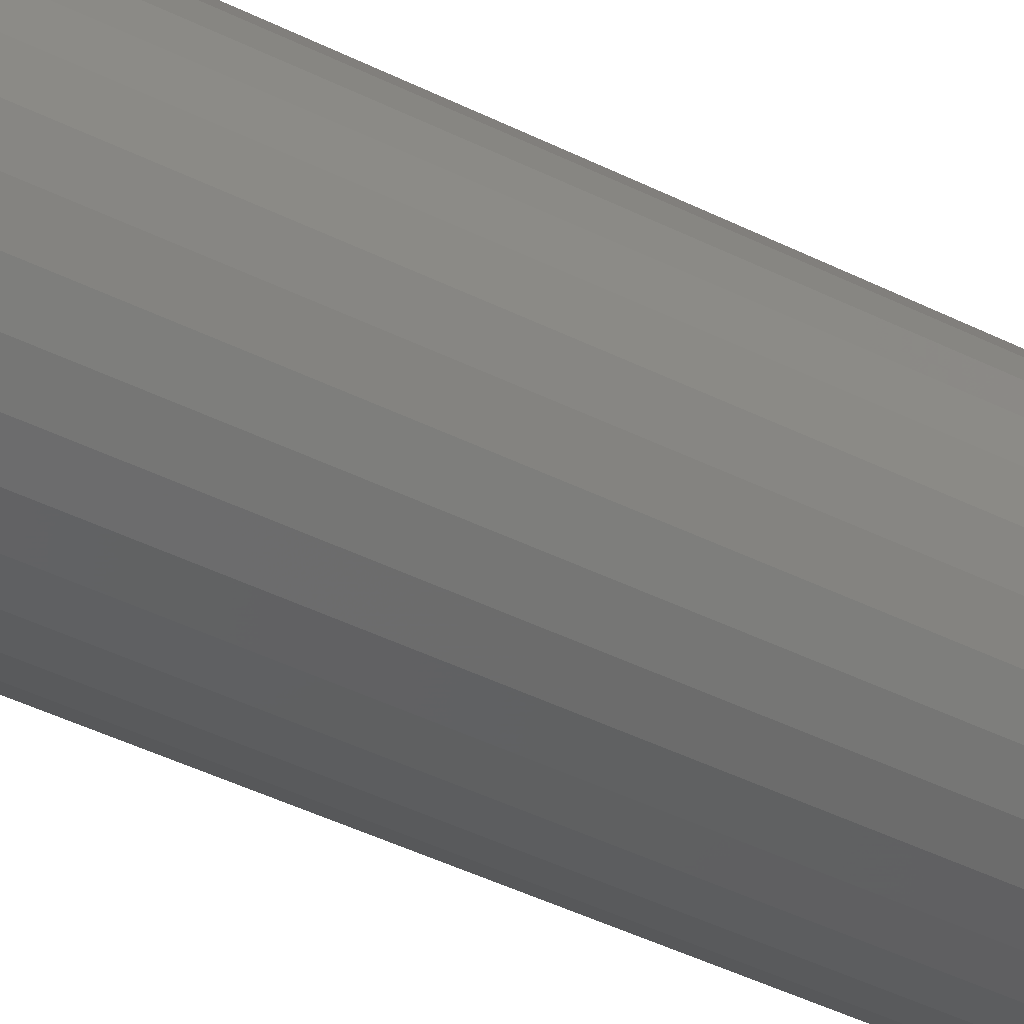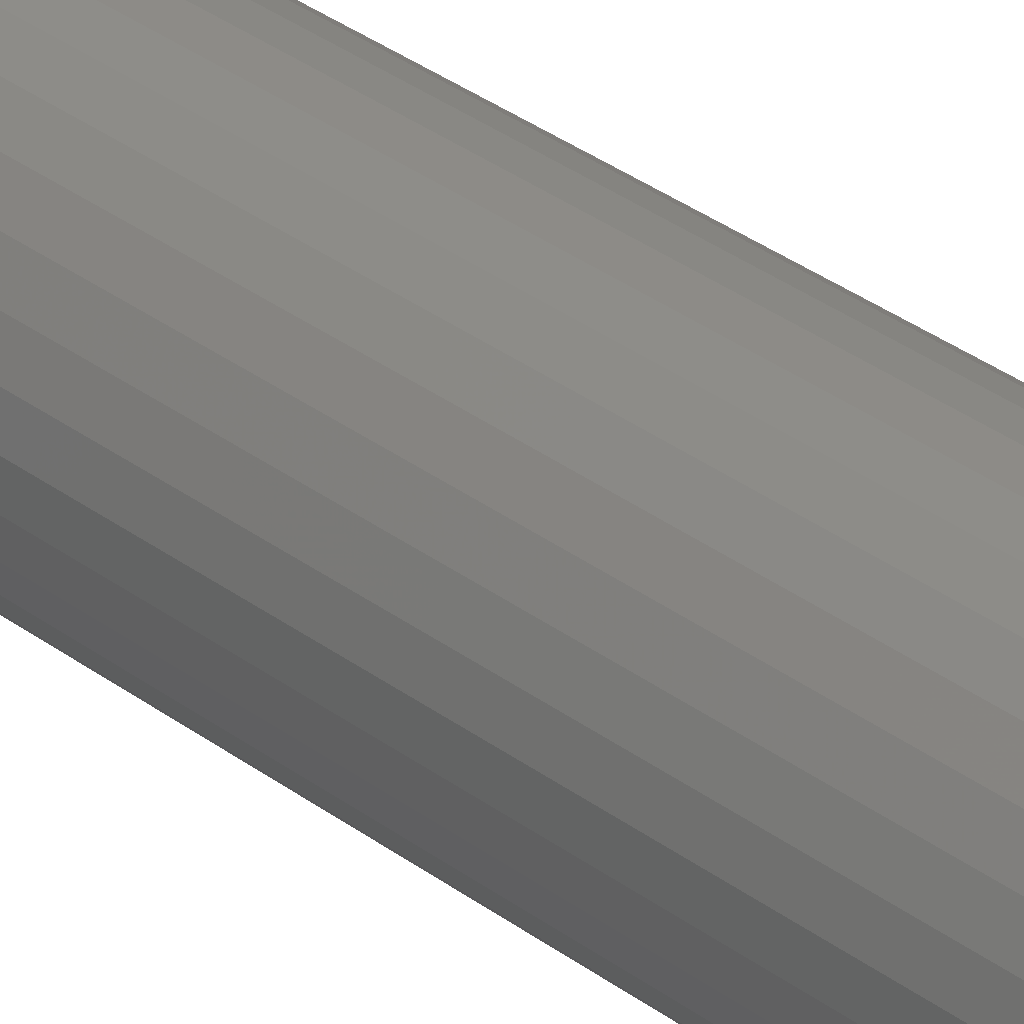
<metadata>
{"format":"stl","ext":"stl","renderer":"f3d","projection":"perspective","resolution":1024,"background":"white","views":[{"elev":-35.7,"azim":-124.8,"up":"+Z"},{"elev":37.2,"azim":133.0,"up":"+Z"}]}
</metadata>
<code>
# stl→obj: 336 verts, 668 faces
v 0.07171 -0.04688 -2.465e-17
v 0.07171 -0.7422 -8.425e-17
v 0.07042 -0.04688 -0.01309
v 0.07042 -0.7422 -0.01309
v 0.0666 -0.04688 -0.02568
v 0.0666 -0.7422 -0.02568
v 0.0604 -0.04688 -0.03728
v 0.0604 -0.7422 -0.03728
v 0.05206 -0.04688 -0.04745
v 0.05206 -0.7422 -0.04745
v 0.04189 -0.04688 -0.0558
v 0.04189 -0.7422 -0.0558
v 0.03029 -0.04688 -0.062
v 0.03029 -0.7422 -0.062
v 0.0177 -0.04688 -0.06582
v 0.0177 -0.7422 -0.06582
v 0.004605 -0.04688 -0.06711
v 0.004605 -0.7422 -0.06711
v -0.008486 -0.04688 -0.06582
v -0.008486 -0.7422 -0.06582
v -0.02107 -0.04688 -0.062
v -0.02107 -0.7422 -0.062
v -0.03268 -0.04688 -0.0558
v -0.03268 -0.7422 -0.0558
v -0.04285 -0.04688 -0.04745
v -0.04285 -0.7422 -0.04745
v -0.05119 -0.04688 -0.03728
v -0.05119 -0.7422 -0.03728
v -0.05739 -0.04688 -0.02568
v -0.05739 -0.7422 -0.02568
v -0.06121 -0.04688 -0.01309
v -0.06121 -0.7422 -0.01309
v -0.0625 -0.04688 8.218e-18
v -0.0625 -0.7422 8.218e-18
v -0.06121 -0.04688 0.01309
v -0.06121 -0.7422 0.01309
v -0.05739 -0.04688 0.02568
v -0.05739 -0.7422 0.02568
v -0.05119 -0.04688 0.03728
v -0.05119 -0.7422 0.03728
v -0.04285 -0.04688 0.04745
v -0.04285 -0.7422 0.04745
v -0.03268 -0.04688 0.0558
v -0.03268 -0.7422 0.0558
v -0.02107 -0.04688 0.062
v -0.02107 -0.7422 0.062
v -0.008486 -0.04688 0.06582
v -0.008486 -0.7422 0.06582
v 0.004605 -0.04688 0.06711
v 0.004605 -0.7422 0.06711
v 0.0177 -0.04688 0.06582
v 0.0177 -0.7422 0.06582
v 0.03029 -0.04688 0.062
v 0.03029 -0.7422 0.062
v 0.04189 -0.04688 0.0558
v 0.04189 -0.7422 0.0558
v 0.05206 -0.04688 0.04745
v 0.05206 -0.7422 0.04745
v 0.0604 -0.04688 0.03728
v 0.0604 -0.7422 0.03728
v 0.0666 -0.04688 0.02568
v 0.0666 -0.7422 0.02568
v 0.07042 -0.04688 0.01309
v 0.07042 -0.7422 0.01309
v -0.006962 -0.75 0.05815
v 0.01617 -0.75 0.05815
v 0.004605 -0.75 0.05929
v -0.01809 -0.75 0.05478
v 0.0273 -0.75 0.05478
v -0.02834 -0.75 0.0493
v 0.03755 -0.75 0.0493
v -0.03732 -0.75 0.04193
v 0.04653 -0.75 0.04193
v -0.04469 -0.75 0.03294
v 0.05391 -0.75 0.03294
v -0.05017 -0.75 0.02269
v 0.05938 -0.75 0.02269
v 0.05938 -0.75 -0.02269
v -0.04469 -0.75 -0.03294
v 0.05391 -0.75 -0.03294
v -0.03732 -0.75 -0.04193
v 0.04653 -0.75 -0.04193
v -0.02834 -0.75 -0.0493
v 0.03755 -0.75 -0.0493
v -0.01809 -0.75 -0.05478
v 0.0273 -0.75 -0.05478
v -0.006962 -0.75 -0.05815
v 0.01617 -0.75 -0.05815
v 0.004605 -0.75 -0.05929
v 0.06276 -0.75 0.01157
v -0.05355 -0.75 0.01157
v 0.0639 -0.75 -2.99e-17
v -0.05469 -0.75 -2.719e-17
v 0.06276 -0.75 -0.01157
v -0.05355 -0.75 -0.01157
v -0.05017 -0.75 -0.02269
v -0.05621 -0.7498 -2.776e-17
v -0.05504 -0.7498 0.01186
v -0.05768 -0.7494 -2.429e-17
v -0.05648 -0.7494 0.01215
v -0.05903 -0.7487 -2.776e-17
v -0.05781 -0.7487 0.01241
v -0.06021 -0.7477 -2.776e-17
v -0.05897 -0.7477 0.01265
v -0.06118 -0.7465 -2.776e-17
v -0.05992 -0.7465 0.01283
v -0.06191 -0.7452 -2.776e-17
v -0.06063 -0.7452 0.01298
v -0.06235 -0.7437 -2.776e-17
v -0.06106 -0.7437 0.01306
v 0.06425 -0.7498 0.01186
v 0.06542 -0.7498 -1.006e-16
v 0.06569 -0.7494 0.01215
v 0.06689 -0.7494 -1.041e-16
v 0.06702 -0.7487 0.01241
v 0.06824 -0.7487 -1.041e-16
v 0.06818 -0.7477 0.01265
v 0.06942 -0.7477 -1.041e-16
v 0.06913 -0.7465 0.01283
v 0.07039 -0.7465 -1.041e-16
v 0.06984 -0.7452 0.01298
v 0.07112 -0.7452 -1.041e-16
v 0.07027 -0.7437 0.01306
v 0.07156 -0.7437 -1.041e-16
v 0.06079 -0.7498 0.02327
v 0.06215 -0.7494 0.02383
v 0.06339 -0.7487 0.02435
v 0.06449 -0.7477 0.0248
v 0.06539 -0.7465 0.02518
v 0.06605 -0.7452 0.02545
v 0.06646 -0.7437 0.02562
v 0.05517 -0.7498 0.03379
v 0.05639 -0.7494 0.0346
v 0.05751 -0.7487 0.03535
v 0.0585 -0.7477 0.03601
v 0.05931 -0.7465 0.03655
v 0.05991 -0.7452 0.03695
v 0.06028 -0.7437 0.0372
v 0.04761 -0.7498 0.043
v 0.04865 -0.7494 0.04404
v 0.0496 -0.7487 0.045
v 0.05044 -0.7477 0.04583
v 0.05112 -0.7465 0.04652
v 0.05164 -0.7452 0.04703
v 0.05195 -0.7437 0.04734
v 0.03839 -0.7498 0.05057
v 0.03921 -0.7494 0.05179
v 0.03996 -0.7487 0.05291
v 0.04062 -0.7477 0.05389
v 0.04116 -0.7465 0.0547
v 0.04156 -0.7452 0.0553
v 0.0418 -0.7437 0.05567
v 0.02788 -0.7498 0.05619
v 0.02844 -0.7494 0.05754
v 0.02896 -0.7487 0.05879
v 0.02941 -0.7477 0.05988
v 0.02978 -0.7465 0.06078
v 0.03006 -0.7452 0.06145
v 0.03023 -0.7437 0.06186
v 0.01647 -0.7498 0.05965
v 0.01676 -0.7494 0.06109
v 0.01702 -0.7487 0.06241
v 0.01725 -0.7477 0.06357
v 0.01744 -0.7465 0.06452
v 0.01758 -0.7452 0.06523
v 0.01767 -0.7437 0.06567
v 0.004605 -0.7498 0.06082
v 0.004605 -0.7494 0.06228
v 0.004605 -0.7487 0.06363
v 0.004605 -0.7477 0.06482
v 0.004605 -0.7465 0.06579
v 0.004605 -0.7452 0.06651
v 0.004605 -0.7437 0.06696
v -0.00726 -0.7498 0.05965
v -0.007545 -0.7494 0.06109
v -0.007809 -0.7487 0.06241
v -0.00804 -0.7477 0.06357
v -0.008229 -0.7465 0.06452
v -0.00837 -0.7452 0.06523
v -0.008457 -0.7437 0.06567
v -0.01867 -0.7498 0.05619
v -0.01923 -0.7494 0.05754
v -0.01975 -0.7487 0.05879
v -0.0202 -0.7477 0.05988
v -0.02057 -0.7465 0.06078
v -0.02085 -0.7452 0.06145
v -0.02102 -0.7437 0.06186
v -0.02918 -0.7498 0.05057
v -0.03 -0.7494 0.05179
v -0.03075 -0.7487 0.05291
v -0.03141 -0.7477 0.05389
v -0.03194 -0.7465 0.0547
v -0.03235 -0.7452 0.0553
v -0.03259 -0.7437 0.05567
v -0.0384 -0.7498 0.043
v -0.03944 -0.7494 0.04404
v -0.04039 -0.7487 0.045
v -0.04123 -0.7477 0.04583
v -0.04191 -0.7465 0.04652
v -0.04242 -0.7452 0.04703
v -0.04274 -0.7437 0.04734
v -0.04596 -0.7498 0.03379
v -0.04718 -0.7494 0.0346
v -0.0483 -0.7487 0.03535
v -0.04929 -0.7477 0.03601
v -0.0501 -0.7465 0.03655
v -0.0507 -0.7452 0.03695
v -0.05107 -0.7437 0.0372
v -0.05158 -0.7498 0.02327
v -0.05294 -0.7494 0.02383
v -0.05418 -0.7487 0.02435
v -0.05528 -0.7477 0.0248
v -0.05618 -0.7465 0.02518
v -0.05684 -0.7452 0.02545
v -0.05725 -0.7437 0.02562
v 0.06425 -0.7498 -0.01186
v 0.06569 -0.7494 -0.01215
v 0.06702 -0.7487 -0.01241
v 0.06818 -0.7477 -0.01265
v 0.06913 -0.7465 -0.01283
v 0.06984 -0.7452 -0.01298
v 0.07027 -0.7437 -0.01306
v -0.05504 -0.7498 -0.01186
v -0.05648 -0.7494 -0.01215
v -0.05781 -0.7487 -0.01241
v -0.05897 -0.7477 -0.01265
v -0.05992 -0.7465 -0.01283
v -0.06063 -0.7452 -0.01298
v -0.06106 -0.7437 -0.01306
v -0.05158 -0.7498 -0.02327
v -0.05294 -0.7494 -0.02383
v -0.05418 -0.7487 -0.02435
v -0.05528 -0.7477 -0.0248
v -0.05618 -0.7465 -0.02518
v -0.05684 -0.7452 -0.02545
v -0.05725 -0.7437 -0.02562
v -0.04596 -0.7498 -0.03379
v -0.04718 -0.7494 -0.0346
v -0.0483 -0.7487 -0.03535
v -0.04929 -0.7477 -0.03601
v -0.0501 -0.7465 -0.03655
v -0.0507 -0.7452 -0.03695
v -0.05107 -0.7437 -0.0372
v -0.0384 -0.7498 -0.043
v -0.03944 -0.7494 -0.04404
v -0.04039 -0.7487 -0.045
v -0.04123 -0.7477 -0.04583
v -0.04191 -0.7465 -0.04652
v -0.04242 -0.7452 -0.04703
v -0.04274 -0.7437 -0.04734
v -0.02918 -0.7498 -0.05057
v -0.03 -0.7494 -0.05179
v -0.03075 -0.7487 -0.05291
v -0.03141 -0.7477 -0.05389
v -0.03194 -0.7465 -0.0547
v -0.03235 -0.7452 -0.0553
v -0.03259 -0.7437 -0.05567
v -0.01867 -0.7498 -0.05619
v -0.01923 -0.7494 -0.05754
v -0.01975 -0.7487 -0.05879
v -0.0202 -0.7477 -0.05988
v -0.02057 -0.7465 -0.06078
v -0.02085 -0.7452 -0.06145
v -0.02102 -0.7437 -0.06186
v -0.00726 -0.7498 -0.05965
v -0.007545 -0.7494 -0.06109
v -0.007809 -0.7487 -0.06241
v -0.00804 -0.7477 -0.06357
v -0.008229 -0.7465 -0.06452
v -0.00837 -0.7452 -0.06523
v -0.008457 -0.7437 -0.06567
v 0.004605 -0.7498 -0.06082
v 0.004605 -0.7494 -0.06228
v 0.004605 -0.7487 -0.06363
v 0.004605 -0.7477 -0.06482
v 0.004605 -0.7465 -0.06579
v 0.004605 -0.7452 -0.06651
v 0.004605 -0.7437 -0.06696
v 0.01647 -0.7498 -0.05965
v 0.01676 -0.7494 -0.06109
v 0.01702 -0.7487 -0.06241
v 0.01725 -0.7477 -0.06357
v 0.01744 -0.7465 -0.06452
v 0.01758 -0.7452 -0.06523
v 0.01767 -0.7437 -0.06567
v 0.02788 -0.7498 -0.05619
v 0.02844 -0.7494 -0.05754
v 0.02896 -0.7487 -0.05879
v 0.02941 -0.7477 -0.05988
v 0.02978 -0.7465 -0.06078
v 0.03006 -0.7452 -0.06145
v 0.03023 -0.7437 -0.06186
v 0.03839 -0.7498 -0.05057
v 0.03921 -0.7494 -0.05179
v 0.03996 -0.7487 -0.05291
v 0.04062 -0.7477 -0.05389
v 0.04116 -0.7465 -0.0547
v 0.04156 -0.7452 -0.0553
v 0.0418 -0.7437 -0.05567
v 0.04761 -0.7498 -0.043
v 0.04865 -0.7494 -0.04404
v 0.0496 -0.7487 -0.045
v 0.05044 -0.7477 -0.04583
v 0.05112 -0.7465 -0.04652
v 0.05164 -0.7452 -0.04703
v 0.05195 -0.7437 -0.04734
v 0.05517 -0.7498 -0.03379
v 0.05639 -0.7494 -0.0346
v 0.05751 -0.7487 -0.03535
v 0.0585 -0.7477 -0.03601
v 0.05931 -0.7465 -0.03655
v 0.05991 -0.7452 -0.03695
v 0.06028 -0.7437 -0.0372
v 0.06079 -0.7498 -0.02327
v 0.06215 -0.7494 -0.02383
v 0.06339 -0.7487 -0.02435
v 0.06449 -0.7477 -0.0248
v 0.06539 -0.7465 -0.02518
v 0.06605 -0.7452 -0.02545
v 0.06646 -0.7437 -0.02562
v 0.00886 4.456e-18 -0.001762
v 0.001349 3.987e-18 -0.003256
v 0.0003506 3.925e-18 -0.001762
v 0.002843 4.081e-18 -0.004255
v 0.007862 4.394e-18 -0.003256
v 0.004605 4.191e-18 -0.004605
v 0.006368 4.301e-18 -0.004255
v 0.009211 4.478e-18 -1.298e-17
v -1.102e-13 3.903e-18 -3.321e-10
v 0.00886 4.456e-18 0.001762
v 0.0003506 3.925e-18 0.001762
v 0.001349 3.987e-18 0.003256
v 0.002843 4.081e-18 0.004255
v 0.004605 4.191e-18 0.004605
v 0.006368 4.301e-18 0.004255
v 0.007862 4.394e-18 0.003256
f 1 2 3
f 3 2 4
f 3 4 5
f 5 4 6
f 5 6 7
f 7 6 8
f 7 8 9
f 9 8 10
f 9 10 11
f 11 10 12
f 11 12 13
f 13 12 14
f 13 14 15
f 15 14 16
f 15 16 17
f 17 16 18
f 17 18 19
f 19 18 20
f 19 20 21
f 21 20 22
f 21 22 23
f 23 22 24
f 23 24 25
f 25 24 26
f 25 26 27
f 27 26 28
f 27 28 29
f 29 28 30
f 29 30 31
f 31 30 32
f 31 32 33
f 33 32 34
f 33 34 35
f 35 34 36
f 35 36 37
f 37 36 38
f 37 38 39
f 39 38 40
f 39 40 41
f 41 40 42
f 41 42 43
f 43 42 44
f 43 44 45
f 45 44 46
f 45 46 47
f 47 46 48
f 47 48 49
f 49 48 50
f 49 50 51
f 51 50 52
f 51 52 53
f 53 52 54
f 53 54 55
f 55 54 56
f 55 56 57
f 57 56 58
f 57 58 59
f 59 58 60
f 59 60 61
f 61 60 62
f 61 62 63
f 63 62 64
f 63 64 1
f 1 64 2
f 65 66 67
f 66 65 68
f 66 68 69
f 69 68 70
f 69 70 71
f 71 70 72
f 71 72 73
f 73 72 74
f 73 74 75
f 75 74 76
f 75 76 77
f 78 79 80
f 80 79 81
f 80 81 82
f 82 81 83
f 82 83 84
f 84 83 85
f 84 85 86
f 86 85 87
f 86 87 88
f 88 87 89
f 77 76 90
f 90 76 91
f 90 91 92
f 92 91 93
f 92 93 94
f 94 93 95
f 94 95 78
f 78 95 96
f 78 96 79
f 93 91 97
f 97 91 98
f 97 98 99
f 99 98 100
f 99 100 101
f 101 100 102
f 101 102 103
f 103 102 104
f 103 104 105
f 105 104 106
f 105 106 107
f 107 106 108
f 107 108 109
f 109 108 110
f 109 110 34
f 34 110 36
f 90 92 111
f 111 92 112
f 111 112 113
f 113 112 114
f 113 114 115
f 115 114 116
f 115 116 117
f 117 116 118
f 117 118 119
f 119 118 120
f 119 120 121
f 121 120 122
f 121 122 123
f 123 122 124
f 123 124 64
f 64 124 2
f 77 90 125
f 125 90 111
f 125 111 126
f 126 111 113
f 126 113 127
f 127 113 115
f 127 115 128
f 128 115 117
f 128 117 129
f 129 117 119
f 129 119 130
f 130 119 121
f 130 121 131
f 131 121 123
f 131 123 62
f 62 123 64
f 75 77 132
f 132 77 125
f 132 125 133
f 133 125 126
f 133 126 134
f 134 126 127
f 134 127 135
f 135 127 128
f 135 128 136
f 136 128 129
f 136 129 137
f 137 129 130
f 137 130 138
f 138 130 131
f 138 131 60
f 60 131 62
f 73 75 139
f 139 75 132
f 139 132 140
f 140 132 133
f 140 133 141
f 141 133 134
f 141 134 142
f 142 134 135
f 142 135 143
f 143 135 136
f 143 136 144
f 144 136 137
f 144 137 145
f 145 137 138
f 145 138 58
f 58 138 60
f 71 73 146
f 146 73 139
f 146 139 147
f 147 139 140
f 147 140 148
f 148 140 141
f 148 141 149
f 149 141 142
f 149 142 150
f 150 142 143
f 150 143 151
f 151 143 144
f 151 144 152
f 152 144 145
f 152 145 56
f 56 145 58
f 69 71 153
f 153 71 146
f 153 146 154
f 154 146 147
f 154 147 155
f 155 147 148
f 155 148 156
f 156 148 149
f 156 149 157
f 157 149 150
f 157 150 158
f 158 150 151
f 158 151 159
f 159 151 152
f 159 152 54
f 54 152 56
f 66 69 160
f 160 69 153
f 160 153 161
f 161 153 154
f 161 154 162
f 162 154 155
f 162 155 163
f 163 155 156
f 163 156 164
f 164 156 157
f 164 157 165
f 165 157 158
f 165 158 166
f 166 158 159
f 166 159 52
f 52 159 54
f 67 66 167
f 167 66 160
f 167 160 168
f 168 160 161
f 168 161 169
f 169 161 162
f 169 162 170
f 170 162 163
f 170 163 171
f 171 163 164
f 171 164 172
f 172 164 165
f 172 165 173
f 173 165 166
f 173 166 50
f 50 166 52
f 65 67 174
f 174 67 167
f 174 167 175
f 175 167 168
f 175 168 176
f 176 168 169
f 176 169 177
f 177 169 170
f 177 170 178
f 178 170 171
f 178 171 179
f 179 171 172
f 179 172 180
f 180 172 173
f 180 173 48
f 48 173 50
f 68 65 181
f 181 65 174
f 181 174 182
f 182 174 175
f 182 175 183
f 183 175 176
f 183 176 184
f 184 176 177
f 184 177 185
f 185 177 178
f 185 178 186
f 186 178 179
f 186 179 187
f 187 179 180
f 187 180 46
f 46 180 48
f 70 68 188
f 188 68 181
f 188 181 189
f 189 181 182
f 189 182 190
f 190 182 183
f 190 183 191
f 191 183 184
f 191 184 192
f 192 184 185
f 192 185 193
f 193 185 186
f 193 186 194
f 194 186 187
f 194 187 44
f 44 187 46
f 72 70 195
f 195 70 188
f 195 188 196
f 196 188 189
f 196 189 197
f 197 189 190
f 197 190 198
f 198 190 191
f 198 191 199
f 199 191 192
f 199 192 200
f 200 192 193
f 200 193 201
f 201 193 194
f 201 194 42
f 42 194 44
f 74 72 202
f 202 72 195
f 202 195 203
f 203 195 196
f 203 196 204
f 204 196 197
f 204 197 205
f 205 197 198
f 205 198 206
f 206 198 199
f 206 199 207
f 207 199 200
f 207 200 208
f 208 200 201
f 208 201 40
f 40 201 42
f 76 74 209
f 209 74 202
f 209 202 210
f 210 202 203
f 210 203 211
f 211 203 204
f 211 204 212
f 212 204 205
f 212 205 213
f 213 205 206
f 213 206 214
f 214 206 207
f 214 207 215
f 215 207 208
f 215 208 38
f 38 208 40
f 91 76 98
f 98 76 209
f 98 209 100
f 100 209 210
f 100 210 102
f 102 210 211
f 102 211 104
f 104 211 212
f 104 212 106
f 106 212 213
f 106 213 108
f 108 213 214
f 108 214 110
f 110 214 215
f 110 215 36
f 36 215 38
f 92 94 112
f 112 94 216
f 112 216 114
f 114 216 217
f 114 217 116
f 116 217 218
f 116 218 118
f 118 218 219
f 118 219 120
f 120 219 220
f 120 220 122
f 122 220 221
f 122 221 124
f 124 221 222
f 124 222 2
f 2 222 4
f 95 93 223
f 223 93 97
f 223 97 224
f 224 97 99
f 224 99 225
f 225 99 101
f 225 101 226
f 226 101 103
f 226 103 227
f 227 103 105
f 227 105 228
f 228 105 107
f 228 107 229
f 229 107 109
f 229 109 32
f 32 109 34
f 96 95 230
f 230 95 223
f 230 223 231
f 231 223 224
f 231 224 232
f 232 224 225
f 232 225 233
f 233 225 226
f 233 226 234
f 234 226 227
f 234 227 235
f 235 227 228
f 235 228 236
f 236 228 229
f 236 229 30
f 30 229 32
f 79 96 237
f 237 96 230
f 237 230 238
f 238 230 231
f 238 231 239
f 239 231 232
f 239 232 240
f 240 232 233
f 240 233 241
f 241 233 234
f 241 234 242
f 242 234 235
f 242 235 243
f 243 235 236
f 243 236 28
f 28 236 30
f 81 79 244
f 244 79 237
f 244 237 245
f 245 237 238
f 245 238 246
f 246 238 239
f 246 239 247
f 247 239 240
f 247 240 248
f 248 240 241
f 248 241 249
f 249 241 242
f 249 242 250
f 250 242 243
f 250 243 26
f 26 243 28
f 83 81 251
f 251 81 244
f 251 244 252
f 252 244 245
f 252 245 253
f 253 245 246
f 253 246 254
f 254 246 247
f 254 247 255
f 255 247 248
f 255 248 256
f 256 248 249
f 256 249 257
f 257 249 250
f 257 250 24
f 24 250 26
f 85 83 258
f 258 83 251
f 258 251 259
f 259 251 252
f 259 252 260
f 260 252 253
f 260 253 261
f 261 253 254
f 261 254 262
f 262 254 255
f 262 255 263
f 263 255 256
f 263 256 264
f 264 256 257
f 264 257 22
f 22 257 24
f 87 85 265
f 265 85 258
f 265 258 266
f 266 258 259
f 266 259 267
f 267 259 260
f 267 260 268
f 268 260 261
f 268 261 269
f 269 261 262
f 269 262 270
f 270 262 263
f 270 263 271
f 271 263 264
f 271 264 20
f 20 264 22
f 89 87 272
f 272 87 265
f 272 265 273
f 273 265 266
f 273 266 274
f 274 266 267
f 274 267 275
f 275 267 268
f 275 268 276
f 276 268 269
f 276 269 277
f 277 269 270
f 277 270 278
f 278 270 271
f 278 271 18
f 18 271 20
f 88 89 279
f 279 89 272
f 279 272 280
f 280 272 273
f 280 273 281
f 281 273 274
f 281 274 282
f 282 274 275
f 282 275 283
f 283 275 276
f 283 276 284
f 284 276 277
f 284 277 285
f 285 277 278
f 285 278 16
f 16 278 18
f 86 88 286
f 286 88 279
f 286 279 287
f 287 279 280
f 287 280 288
f 288 280 281
f 288 281 289
f 289 281 282
f 289 282 290
f 290 282 283
f 290 283 291
f 291 283 284
f 291 284 292
f 292 284 285
f 292 285 14
f 14 285 16
f 84 86 293
f 293 86 286
f 293 286 294
f 294 286 287
f 294 287 295
f 295 287 288
f 295 288 296
f 296 288 289
f 296 289 297
f 297 289 290
f 297 290 298
f 298 290 291
f 298 291 299
f 299 291 292
f 299 292 12
f 12 292 14
f 82 84 300
f 300 84 293
f 300 293 301
f 301 293 294
f 301 294 302
f 302 294 295
f 302 295 303
f 303 295 296
f 303 296 304
f 304 296 297
f 304 297 305
f 305 297 298
f 305 298 306
f 306 298 299
f 306 299 10
f 10 299 12
f 80 82 307
f 307 82 300
f 307 300 308
f 308 300 301
f 308 301 309
f 309 301 302
f 309 302 310
f 310 302 303
f 310 303 311
f 311 303 304
f 311 304 312
f 312 304 305
f 312 305 313
f 313 305 306
f 313 306 8
f 8 306 10
f 78 80 314
f 314 80 307
f 314 307 315
f 315 307 308
f 315 308 316
f 316 308 309
f 316 309 317
f 317 309 310
f 317 310 318
f 318 310 311
f 318 311 319
f 319 311 312
f 319 312 320
f 320 312 313
f 320 313 6
f 6 313 8
f 94 78 216
f 216 78 314
f 216 314 217
f 217 314 315
f 217 315 218
f 218 315 316
f 218 316 219
f 219 316 317
f 219 317 220
f 220 317 318
f 220 318 221
f 221 318 319
f 221 319 222
f 222 319 320
f 222 320 4
f 4 320 6
f 321 322 323
f 324 322 321
f 325 324 321
f 325 326 324
f 327 326 325
f 328 321 323
f 328 323 329
f 328 329 330
f 330 329 331
f 330 331 332
f 330 332 333
f 330 333 334
f 330 334 335
f 330 335 336
f 328 63 1
f 328 330 63
f 329 35 331
f 329 33 35
f 330 59 61
f 61 63 330
f 336 57 59
f 336 59 330
f 335 53 55
f 335 55 336
f 336 55 57
f 334 49 51
f 334 51 335
f 335 51 53
f 333 43 45
f 45 47 333
f 333 47 334
f 332 41 43
f 332 43 333
f 331 37 39
f 331 39 332
f 332 39 41
f 331 35 37
f 334 47 49
f 329 31 33
f 329 323 31
f 328 3 321
f 328 1 3
f 323 27 29
f 29 31 323
f 322 25 27
f 322 27 323
f 324 21 23
f 324 23 322
f 322 23 25
f 326 17 19
f 326 19 324
f 324 19 21
f 327 11 13
f 13 15 327
f 327 15 326
f 325 9 11
f 325 11 327
f 321 5 7
f 321 7 325
f 325 7 9
f 321 3 5
f 326 15 17

</code>
